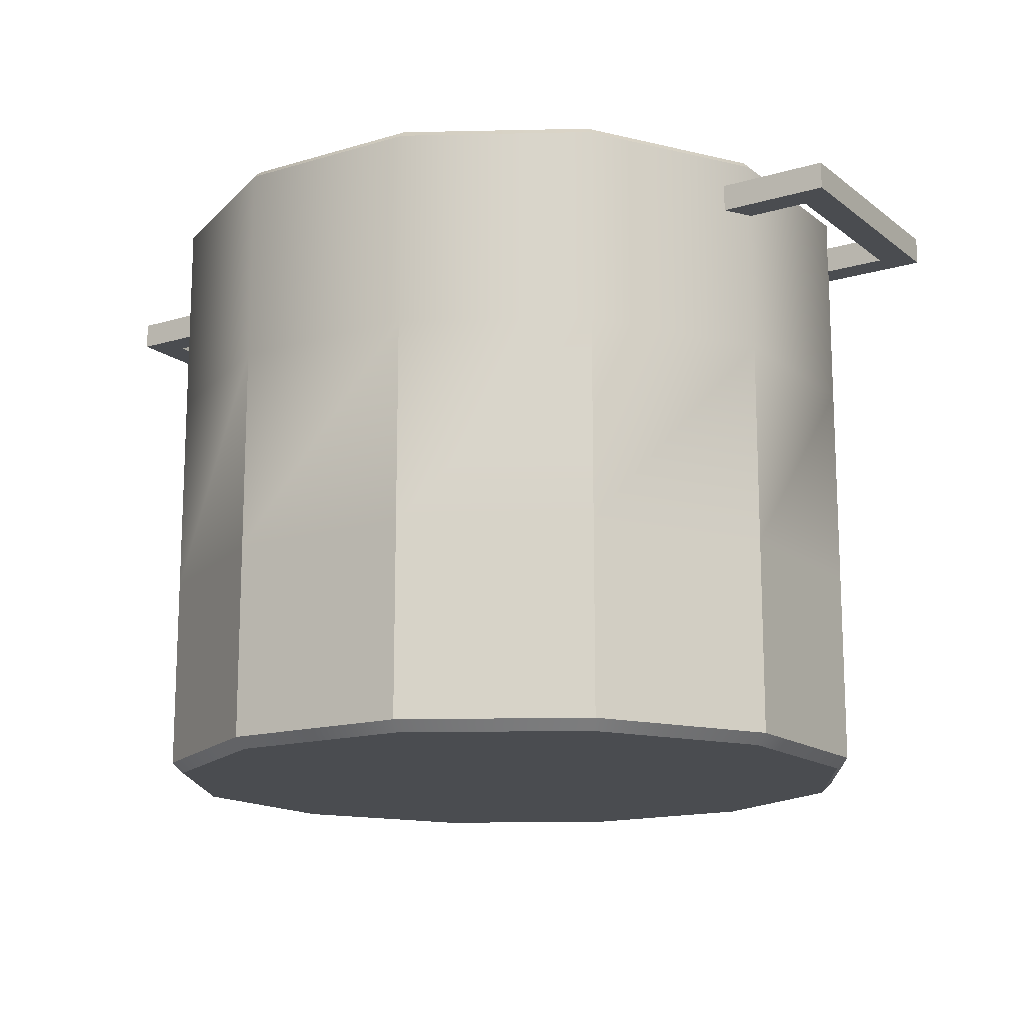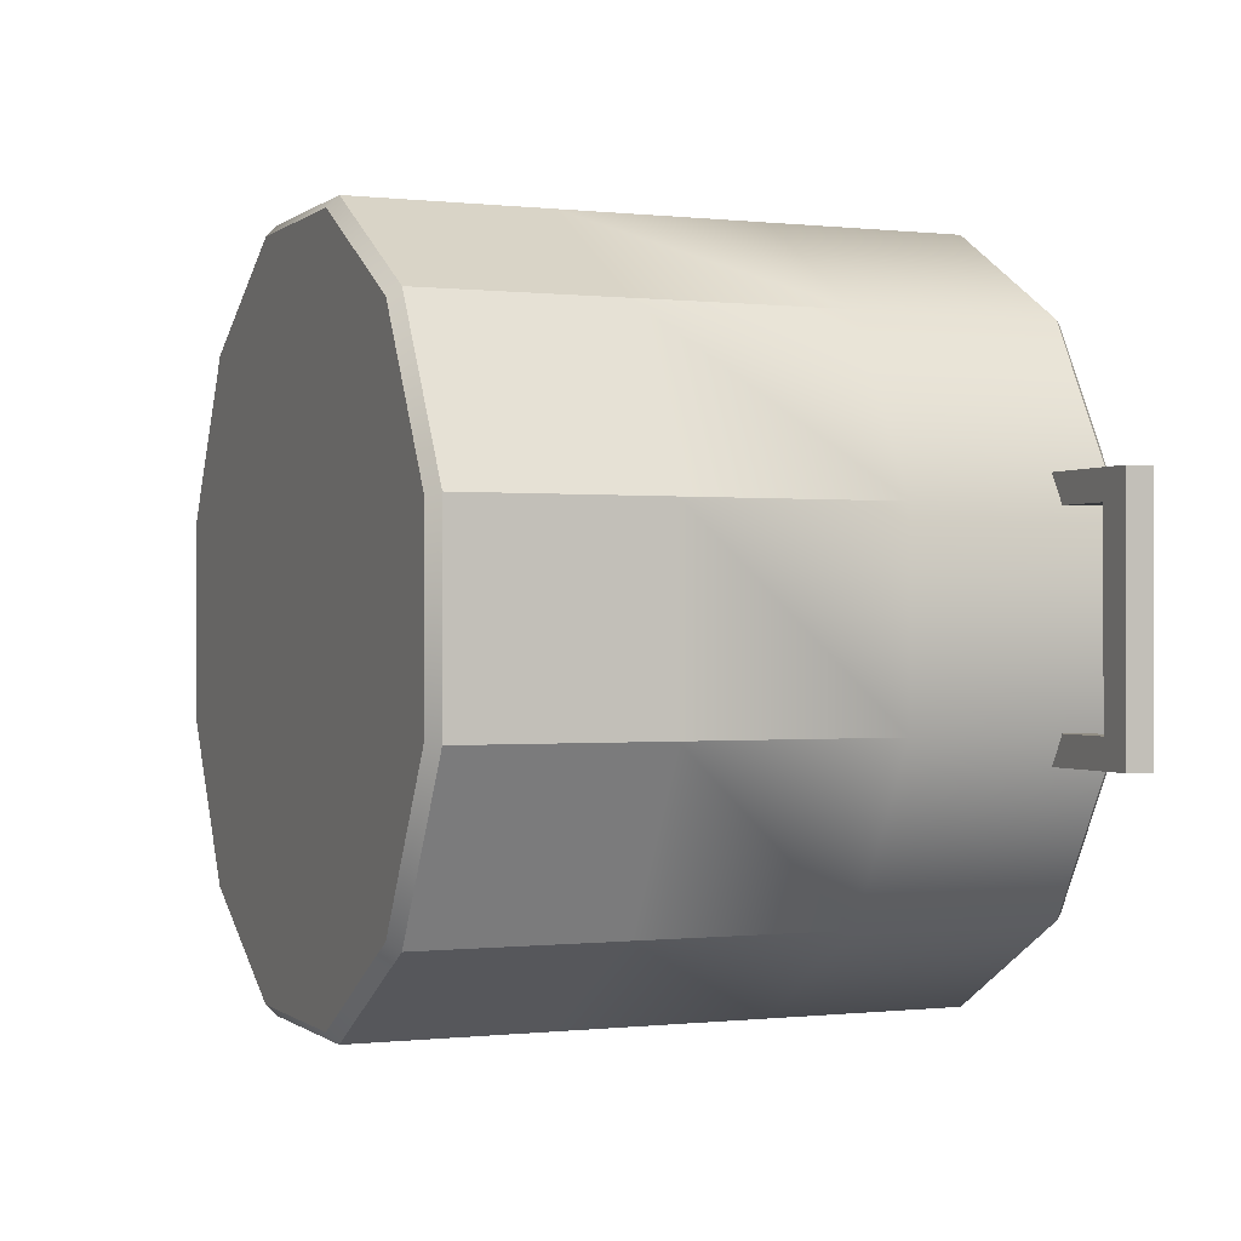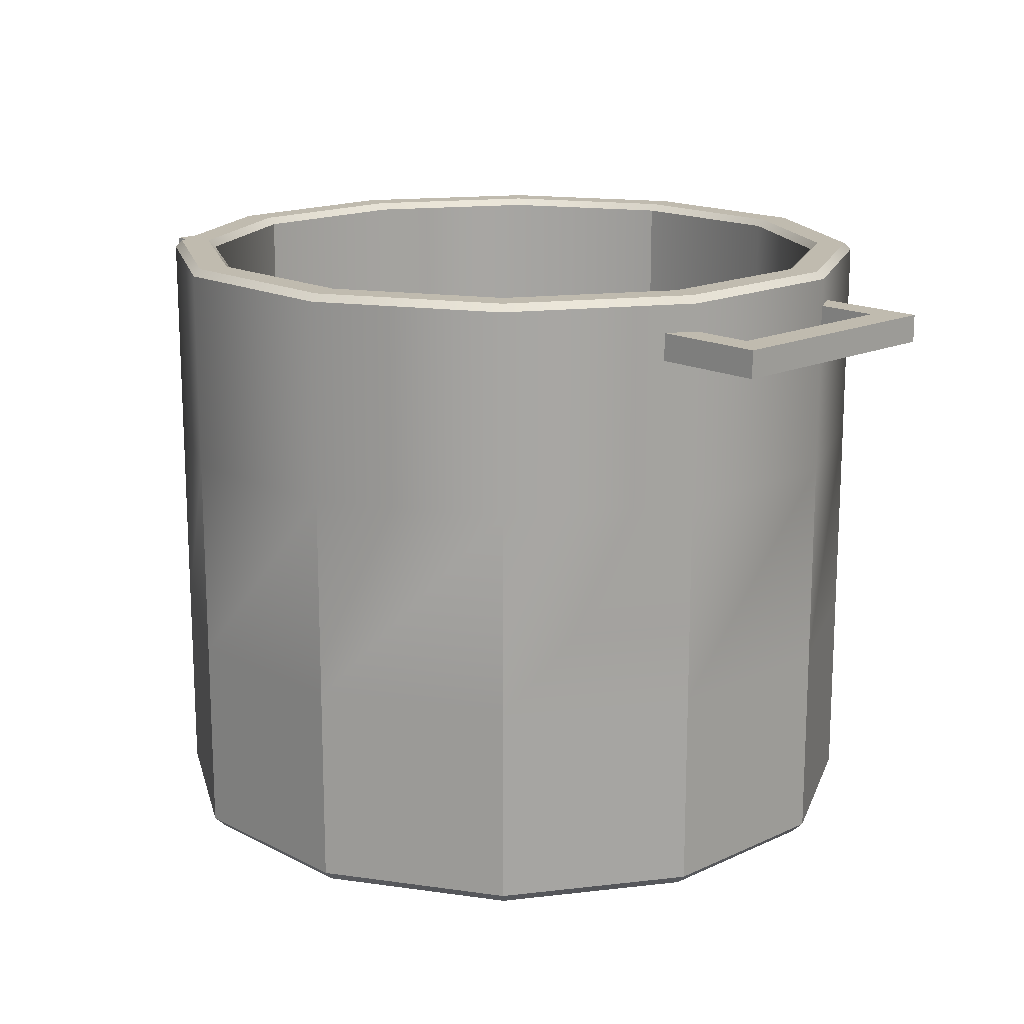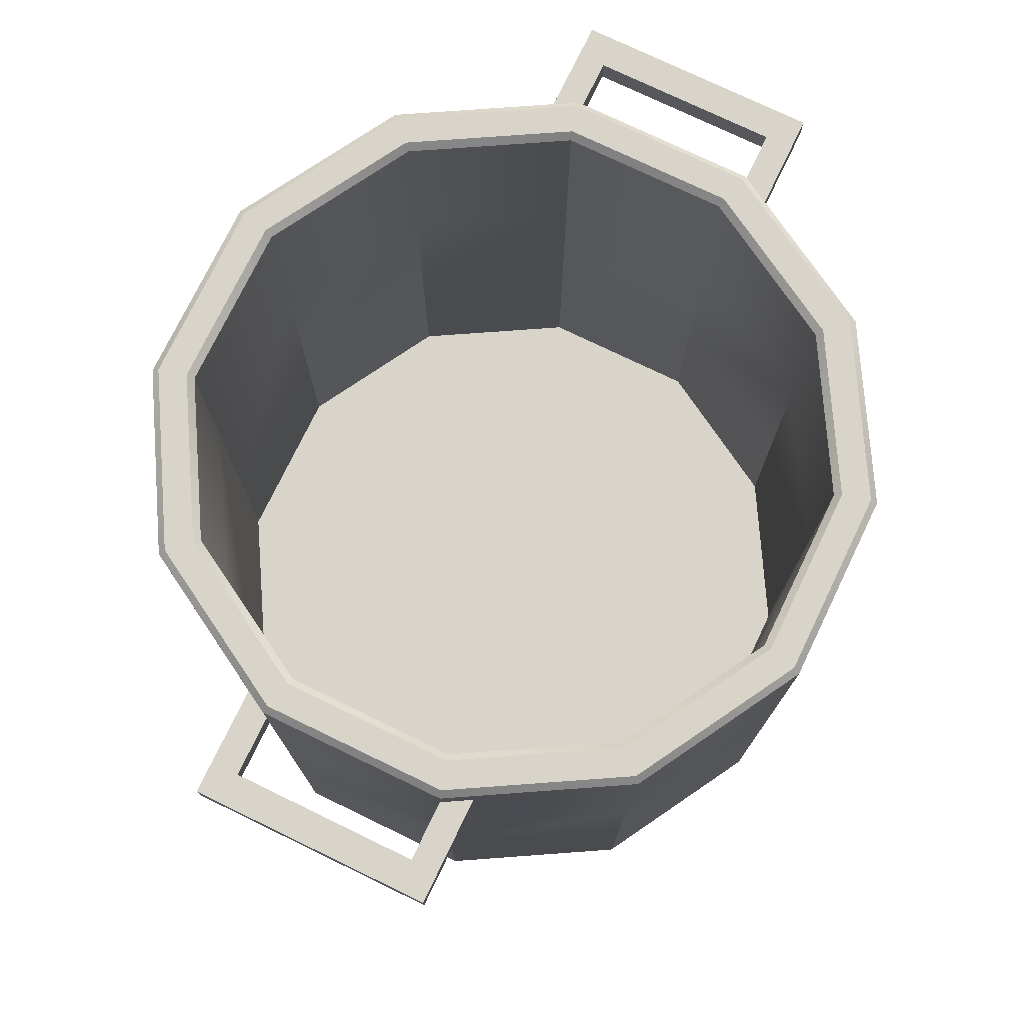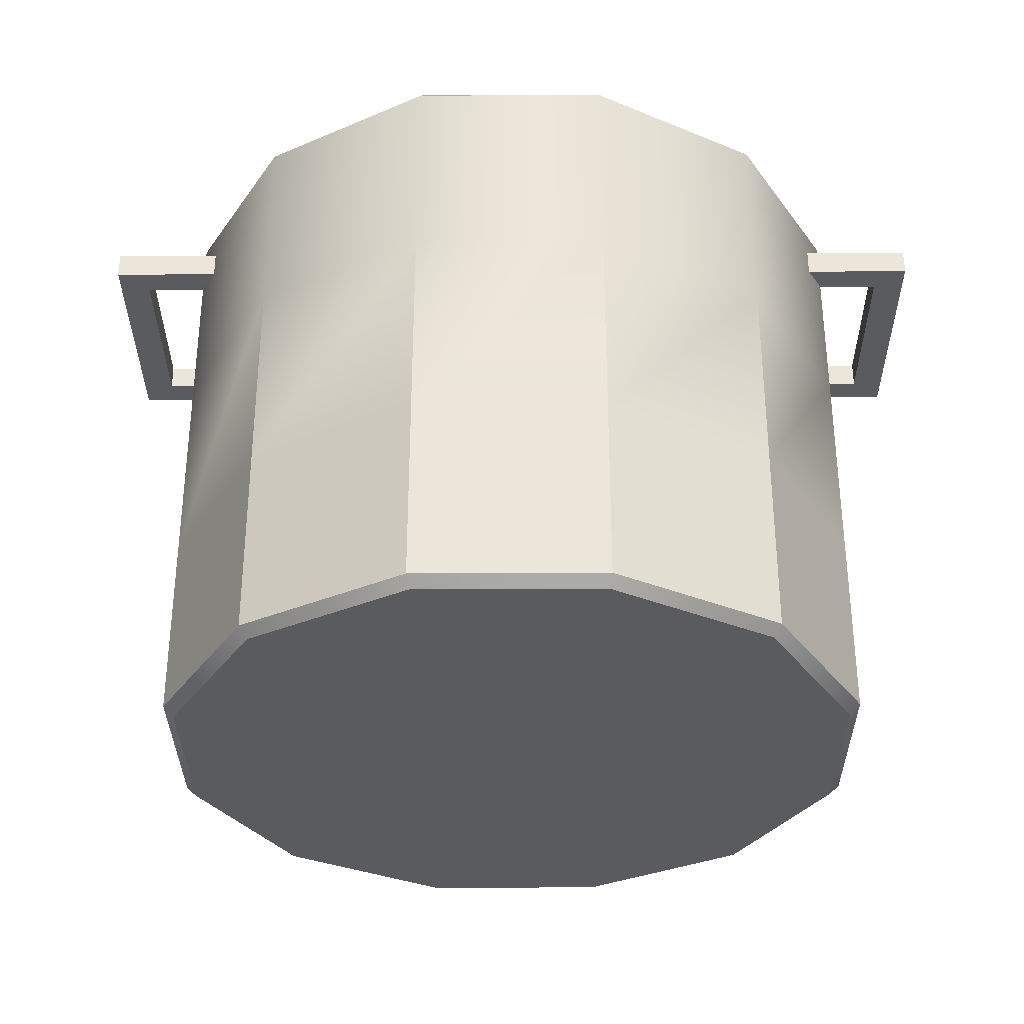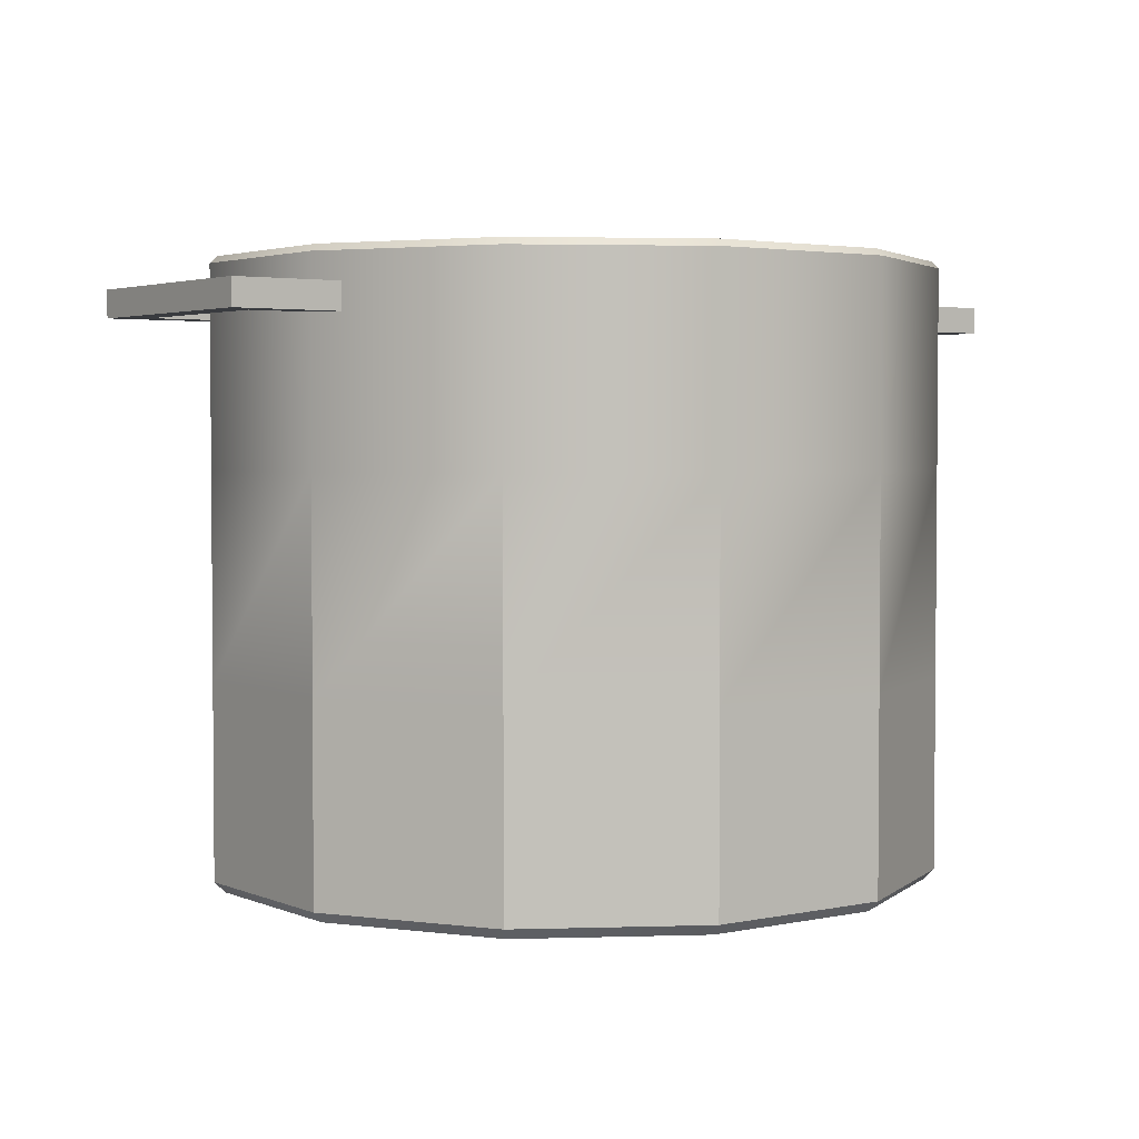
<metadata>
{"format":"obj","ext":"obj","renderer":"f3d","projection":"perspective","resolution":1024,"background":"white","views":[{"elev":-15.0,"azim":-147.3,"up":"+Y"},{"elev":-0.2,"azim":67.0,"up":"+Z"},{"elev":16.1,"azim":-133.6,"up":"+Y"},{"elev":75.4,"azim":115.8,"up":"+Y"},{"elev":-32.8,"azim":0.4,"up":"+Y"},{"elev":3.0,"azim":144.0,"up":"+Y"}]}
</metadata>
<code>
g default
v 0.5303 -1.25 -0.5303
v 0.1941 -1.25 -0.7244
v -0.1941 -1.25 -0.7244
v -0.5303 -1.25 -0.5303
v -0.7244 -1.25 -0.1941
v -0.7244 -1.25 0.1941
v -0.5303 -1.25 0.5303
v -0.1941 -1.25 0.7244
v 0.1941 -1.25 0.7244
v 0.5303 -1.25 0.5303
v 0.7244 -1.25 0.1941
v 0.7244 -1.25 -0.1941
v 1.061 -0.4167 -1.061
v 0.3882 -0.4167 -1.449
v -0.3882 -0.4167 -1.449
v -1.061 -0.4167 -1.061
v -1.449 -0.4167 -0.3882
v -1.449 -0.4167 0.3882
v -1.061 -0.4167 1.061
v -0.3882 -0.4167 1.449
v 0.3882 -0.4167 1.449
v 1.061 -0.4167 1.061
v 1.449 -0.4167 0.3882
v 1.449 -0.4167 -0.3882
v 1.061 0.4167 -1.061
v 0.3882 0.4167 -1.449
v -0.3882 0.4167 -1.449
v -1.061 0.4167 -1.061
v -1.449 0.4167 -0.3882
v -1.449 0.4167 0.3882
v -1.061 0.4167 1.061
v -0.3882 0.4167 1.449
v 0.3882 0.4167 1.449
v 1.061 0.4167 1.061
v 1.449 0.4167 0.3882
v 1.449 0.4167 -0.3882
v 0 -1.25 0
v 0.9358 0.4211 -0.9358
v 0.3425 0.4211 -1.278
v -0.3425 0.4211 -1.278
v -0.9358 0.4211 -0.9358
v -1.278 0.4211 -0.3425
v -1.278 0.4211 0.3425
v -0.9358 0.4211 0.9358
v -0.3425 0.4211 1.278
v 0.3425 0.4211 1.278
v 0.9358 0.4211 0.9358
v 1.278 0.4211 0.3425
v 1.278 0.4211 -0.3425
v 0.9358 -0.4161 -0.9358
v 0.3425 -0.4161 -1.278
v -0.3425 -0.4161 -1.278
v -0.9358 -0.4161 -0.9358
v -1.278 -0.4161 -0.3425
v -1.278 -0.4161 0.3425
v -0.9358 -0.4161 0.9358
v -0.3425 -0.4161 1.278
v 0.3425 -0.4161 1.278
v 0.9358 -0.4161 0.9358
v 1.278 -0.4161 0.3425
v 1.278 -0.4161 -0.3425
v 0.9358 -1.148 -0.9358
v 0.3425 -1.148 -1.278
v 0 -1.148 0
v -0.3425 -1.148 -1.278
v -0.9358 -1.148 -0.9358
v -1.278 -1.148 -0.3425
v -1.278 -1.148 0.3425
v -0.9358 -1.148 0.9358
v -0.3425 -1.148 1.278
v 0.3425 -1.148 1.278
v 0.9358 -1.148 0.9358
v 1.278 -1.148 0.3425
v 1.278 -1.148 -0.3425
v 1.061 1.222 -1.061
v 1.04 1.25 -1.04
v 0.3882 1.222 -1.449
v 0.3807 1.25 -1.421
v -0.3882 1.222 -1.449
v -0.3807 1.25 -1.421
v -1.061 1.222 -1.061
v -1.04 1.25 -1.04
v -1.449 1.222 -0.3882
v -1.421 1.25 -0.3807
v -1.449 1.222 0.3882
v -1.421 1.25 0.3807
v -1.061 1.222 1.061
v -1.04 1.25 1.04
v -0.3882 1.222 1.449
v -0.3807 1.25 1.421
v 0.3882 1.222 1.449
v 0.3807 1.25 1.421
v 1.061 1.222 1.061
v 1.04 1.25 1.04
v 1.449 1.222 0.3882
v 1.421 1.25 0.3807
v 1.449 1.222 -0.3882
v 1.421 1.25 -0.3807
v 0.9564 1.25 -0.9564
v 0.9358 1.222 -0.9358
v 0.3501 1.25 -1.306
v 0.3425 1.222 -1.278
v -0.3501 1.25 -1.306
v -0.3425 1.222 -1.278
v -0.9564 1.25 -0.9564
v -0.9358 1.222 -0.9358
v -1.306 1.25 -0.3501
v -1.278 1.222 -0.3425
v -1.306 1.25 0.3501
v -1.278 1.222 0.3425
v -0.9564 1.25 0.9564
v -0.9358 1.222 0.9358
v -0.3501 1.25 1.306
v -0.3425 1.222 1.278
v 0.3501 1.25 1.306
v 0.3425 1.222 1.278
v 0.9564 1.25 0.9564
v 0.9358 1.222 0.9358
v 1.306 1.25 0.3501
v 1.278 1.222 0.3425
v 1.306 1.25 -0.3501
v 1.278 1.222 -0.3425
v 1.029 -1.25 -1.029
v 1.061 -1.207 -1.061
v 0.3766 -1.25 -1.405
v 0.3882 -1.207 -1.449
v -0.3766 -1.25 -1.405
v -0.3882 -1.207 -1.449
v -1.029 -1.25 -1.029
v -1.061 -1.207 -1.061
v -1.405 -1.25 -0.3766
v -1.449 -1.207 -0.3882
v -1.405 -1.25 0.3766
v -1.449 -1.207 0.3882
v -1.029 -1.25 1.029
v -1.061 -1.207 1.061
v -0.3766 -1.25 1.405
v -0.3882 -1.207 1.449
v 0.3766 -1.25 1.405
v 0.3882 -1.207 1.449
v 1.029 -1.25 1.029
v 1.061 -1.207 1.061
v 1.405 -1.25 0.3766
v 1.449 -1.207 0.3882
v 1.405 -1.25 -0.3766
v 1.449 -1.207 -0.3882
v -1.831 1.001 0.5
v -1.701 1.001 0.5
v -1.831 1.111 0.5
v -1.701 1.111 0.5
v -1.831 1.111 0.3848
v -1.701 1.111 0.3848
v -1.831 1.111 -0.3848
v -1.701 1.111 -0.3848
v -1.831 1.111 -0.5
v -1.701 1.111 -0.5
v -1.831 1.001 -0.5
v -1.701 1.001 -0.5
v -1.831 1.001 -0.3848
v -1.701 1.001 -0.3848
v -1.831 1.001 0.3848
v -1.701 1.001 0.3848
v -1.371 1.001 -0.5
v -1.371 1.001 -0.3848
v -1.371 1.111 -0.5
v -1.371 1.111 -0.3848
v -1.371 1.001 0.3848
v -1.371 1.001 0.5
v -1.371 1.111 0.3848
v -1.371 1.111 0.5
v 1.831 1.001 0.5
v 1.701 1.001 0.5
v 1.831 1.111 0.5
v 1.701 1.111 0.5
v 1.831 1.111 0.3848
v 1.701 1.111 0.3848
v 1.831 1.111 -0.3848
v 1.701 1.111 -0.3848
v 1.831 1.111 -0.5
v 1.701 1.111 -0.5
v 1.831 1.001 -0.5
v 1.701 1.001 -0.5
v 1.831 1.001 -0.3848
v 1.701 1.001 -0.3848
v 1.831 1.001 0.3848
v 1.701 1.001 0.3848
v 1.371 1.001 -0.5
v 1.371 1.001 -0.3848
v 1.371 1.111 -0.5
v 1.371 1.111 -0.3848
v 1.371 1.001 0.3848
v 1.371 1.001 0.5
v 1.371 1.111 0.3848
v 1.371 1.111 0.5
g pCylinder2
f 13 14 26 25
f 14 15 27 26
f 15 16 28 27
f 16 17 29 28
f 17 18 30 29
f 18 19 31 30
f 19 20 32 31
f 20 21 33 32
f 21 22 34 33
f 22 23 35 34
f 23 24 36 35
f 24 13 25 36
f 2 1 37
f 3 2 37
f 4 3 37
f 5 4 37
f 6 5 37
f 7 6 37
f 8 7 37
f 9 8 37
f 10 9 37
f 11 10 37
f 12 11 37
f 1 12 37
f 62 63 64
f 63 65 64
f 65 66 64
f 66 67 64
f 67 68 64
f 68 69 64
f 69 70 64
f 70 71 64
f 71 72 64
f 72 73 64
f 73 74 64
f 74 62 64
f 38 39 51 50
f 39 40 52 51
f 40 41 53 52
f 41 42 54 53
f 42 43 55 54
f 43 44 56 55
f 44 45 57 56
f 45 46 58 57
f 46 47 59 58
f 47 48 60 59
f 48 49 61 60
f 49 38 50 61
f 50 51 63 62
f 51 52 65 63
f 52 53 66 65
f 53 54 67 66
f 54 55 68 67
f 55 56 69 68
f 56 57 70 69
f 57 58 71 70
f 58 59 72 71
f 59 60 73 72
f 60 61 74 73
f 61 50 62 74
f 75 76 98 97
f 76 75 77 78
f 78 77 79 80
f 80 79 81 82
f 82 81 83 84
f 84 83 85 86
f 86 85 87 88
f 88 87 89 90
f 90 89 91 92
f 92 91 93 94
f 94 93 95 96
f 96 95 97 98
f 99 100 122 121
f 100 99 101 102
f 102 101 103 104
f 104 103 105 106
f 106 105 107 108
f 108 107 109 110
f 110 109 111 112
f 112 111 113 114
f 114 113 115 116
f 116 115 117 118
f 118 117 119 120
f 120 119 121 122
f 25 26 77 75
f 26 27 79 77
f 27 28 81 79
f 28 29 83 81
f 29 30 85 83
f 30 31 87 85
f 31 32 89 87
f 32 33 91 89
f 33 34 93 91
f 34 35 95 93
f 35 36 97 95
f 36 25 75 97
f 76 78 101 99
f 78 80 103 101
f 80 82 105 103
f 82 84 107 105
f 84 86 109 107
f 86 88 111 109
f 88 90 113 111
f 90 92 115 113
f 92 94 117 115
f 94 96 119 117
f 96 98 121 119
f 98 76 99 121
f 100 102 39 38
f 102 104 40 39
f 104 106 41 40
f 106 108 42 41
f 108 110 43 42
f 110 112 44 43
f 112 114 45 44
f 114 116 46 45
f 116 118 47 46
f 118 120 48 47
f 120 122 49 48
f 122 100 38 49
f 123 124 146 145
f 124 123 125 126
f 126 125 127 128
f 128 127 129 130
f 130 129 131 132
f 132 131 133 134
f 134 133 135 136
f 136 135 137 138
f 138 137 139 140
f 140 139 141 142
f 142 141 143 144
f 144 143 145 146
f 1 2 125 123
f 2 3 127 125
f 3 4 129 127
f 4 5 131 129
f 5 6 133 131
f 6 7 135 133
f 7 8 137 135
f 8 9 139 137
f 9 10 141 139
f 10 11 143 141
f 11 12 145 143
f 12 1 123 145
f 124 126 14 13
f 126 128 15 14
f 128 130 16 15
f 130 132 17 16
f 132 134 18 17
f 134 136 19 18
f 136 138 20 19
f 138 140 21 20
f 140 142 22 21
f 142 144 23 22
f 144 146 24 23
f 146 124 13 24
f 147 148 150 149
f 149 150 152 151
f 151 152 154 153
f 153 154 156 155
f 155 156 158 157
f 157 158 160 159
f 159 160 162 161
f 161 162 148 147
f 164 163 165 166
f 162 160 154 152
f 168 167 169 170
f 157 159 153 155
f 159 161 151 153
f 161 147 149 151
f 160 158 163 164
f 158 156 165 163
f 156 154 166 165
f 154 160 164 166
f 148 162 167 168
f 162 152 169 167
f 152 150 170 169
f 150 148 168 170
f 171 173 174 172
f 173 175 176 174
f 175 177 178 176
f 177 179 180 178
f 179 181 182 180
f 181 183 184 182
f 183 185 186 184
f 185 171 172 186
f 188 190 189 187
f 186 176 178 184
f 192 194 193 191
f 181 179 177 183
f 183 177 175 185
f 185 175 173 171
f 184 188 187 182
f 182 187 189 180
f 180 189 190 178
f 178 190 188 184
f 172 192 191 186
f 186 191 193 176
f 176 193 194 174
f 174 194 192 172

</code>
